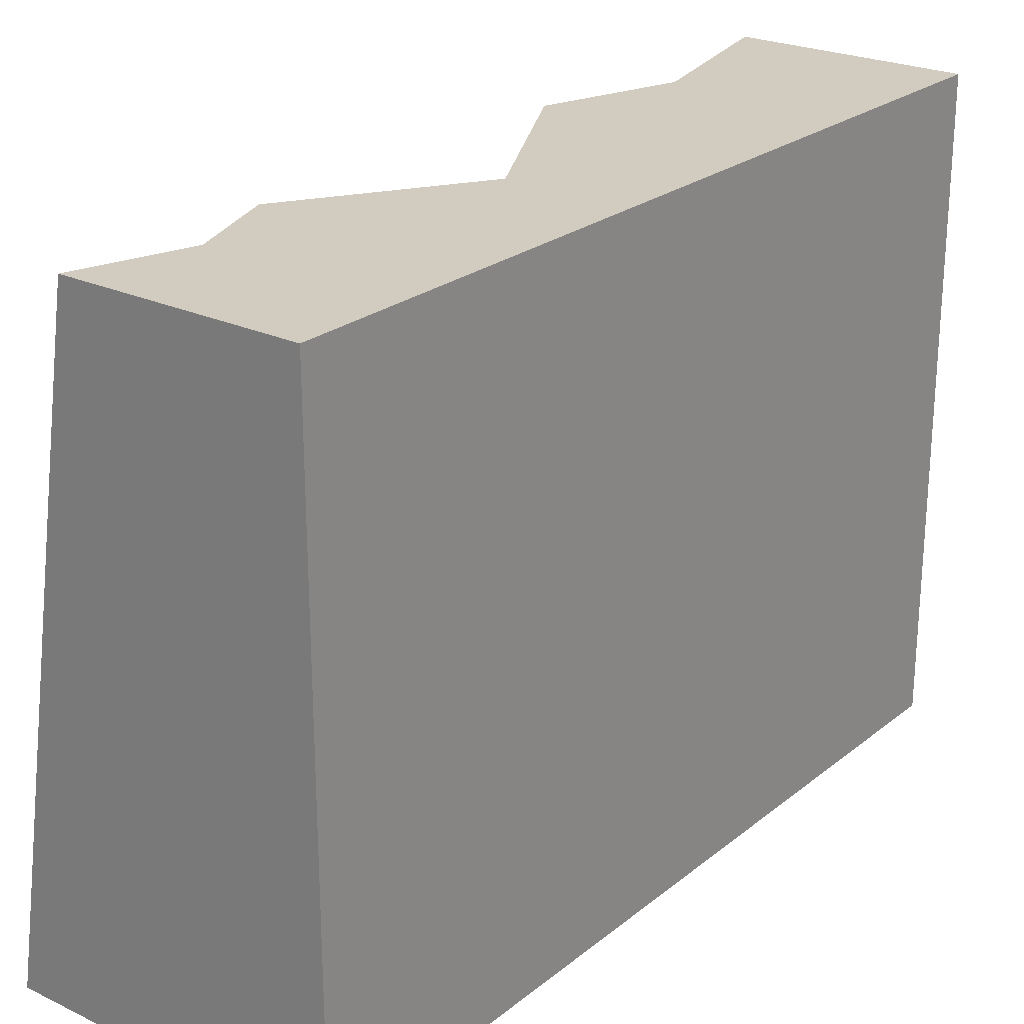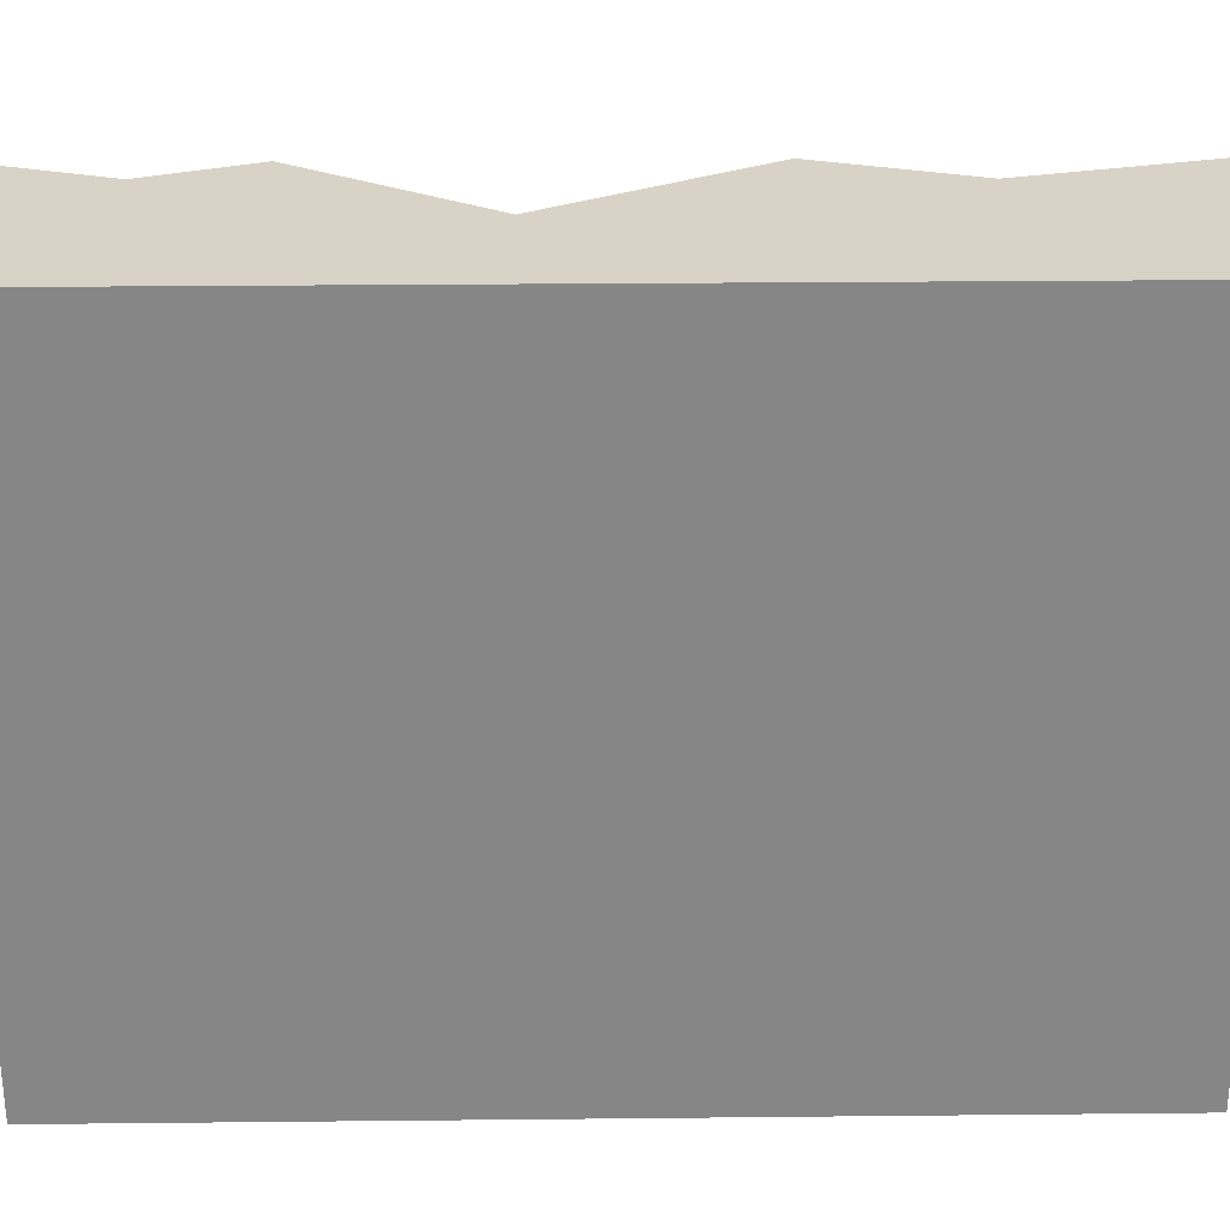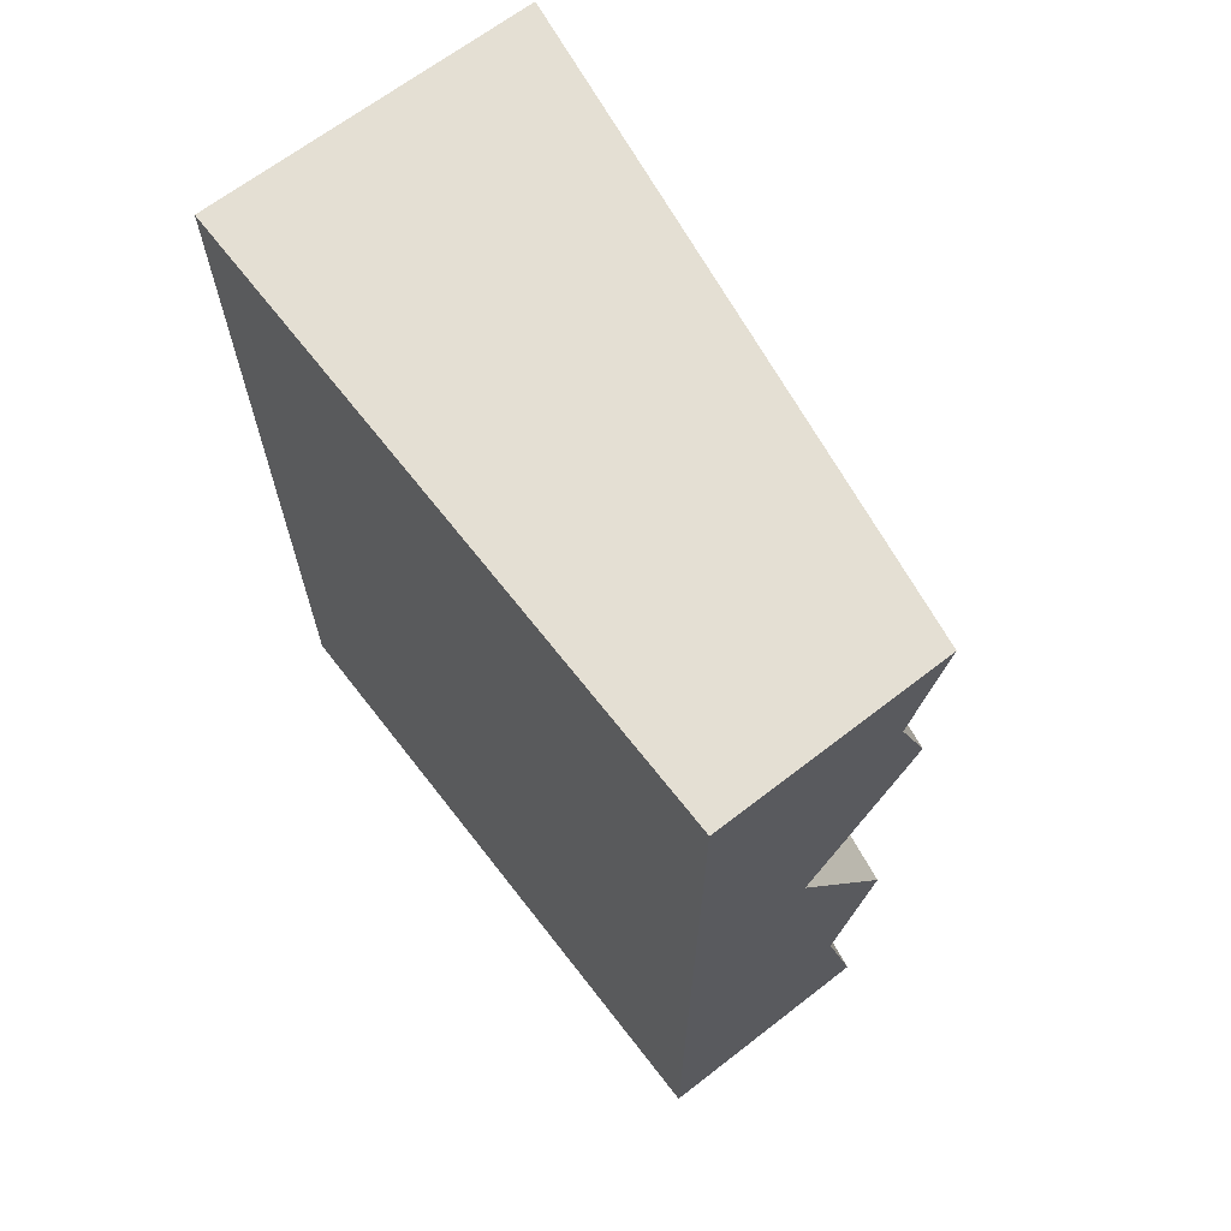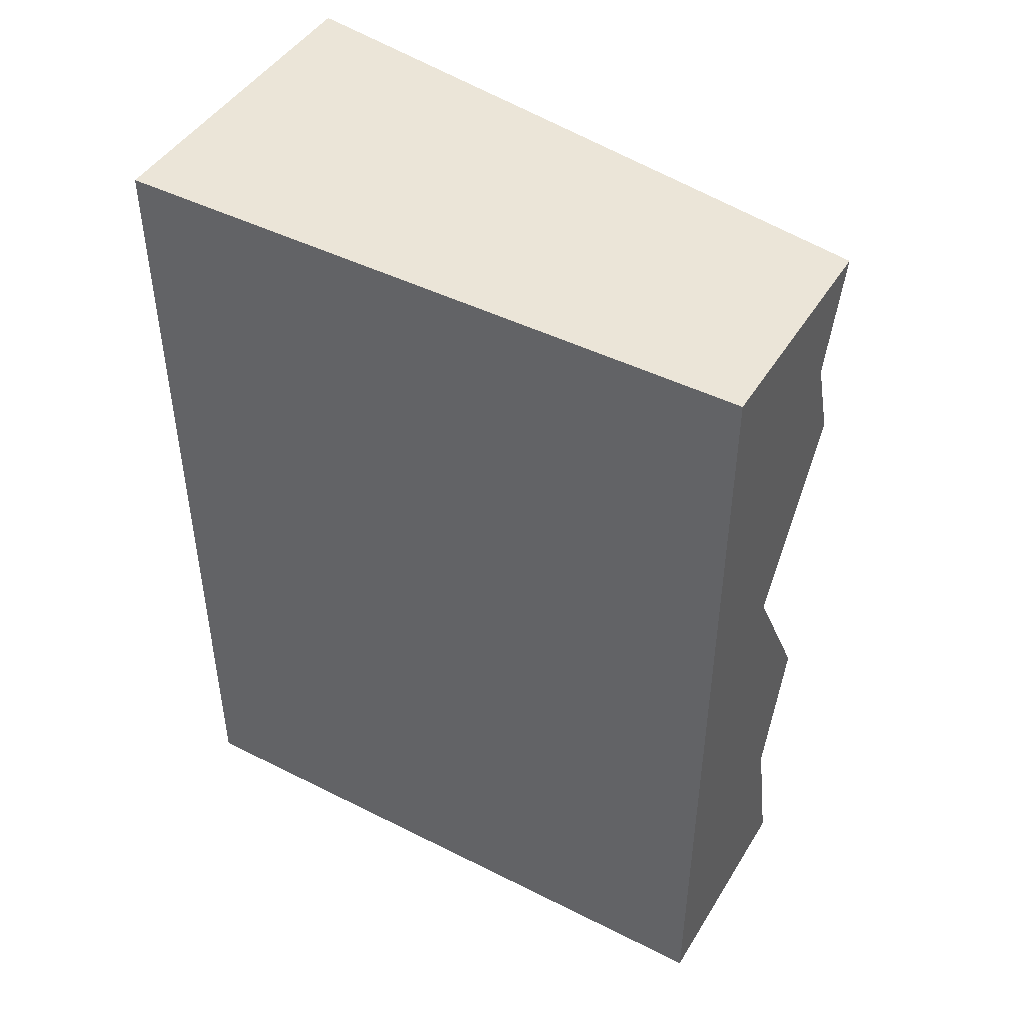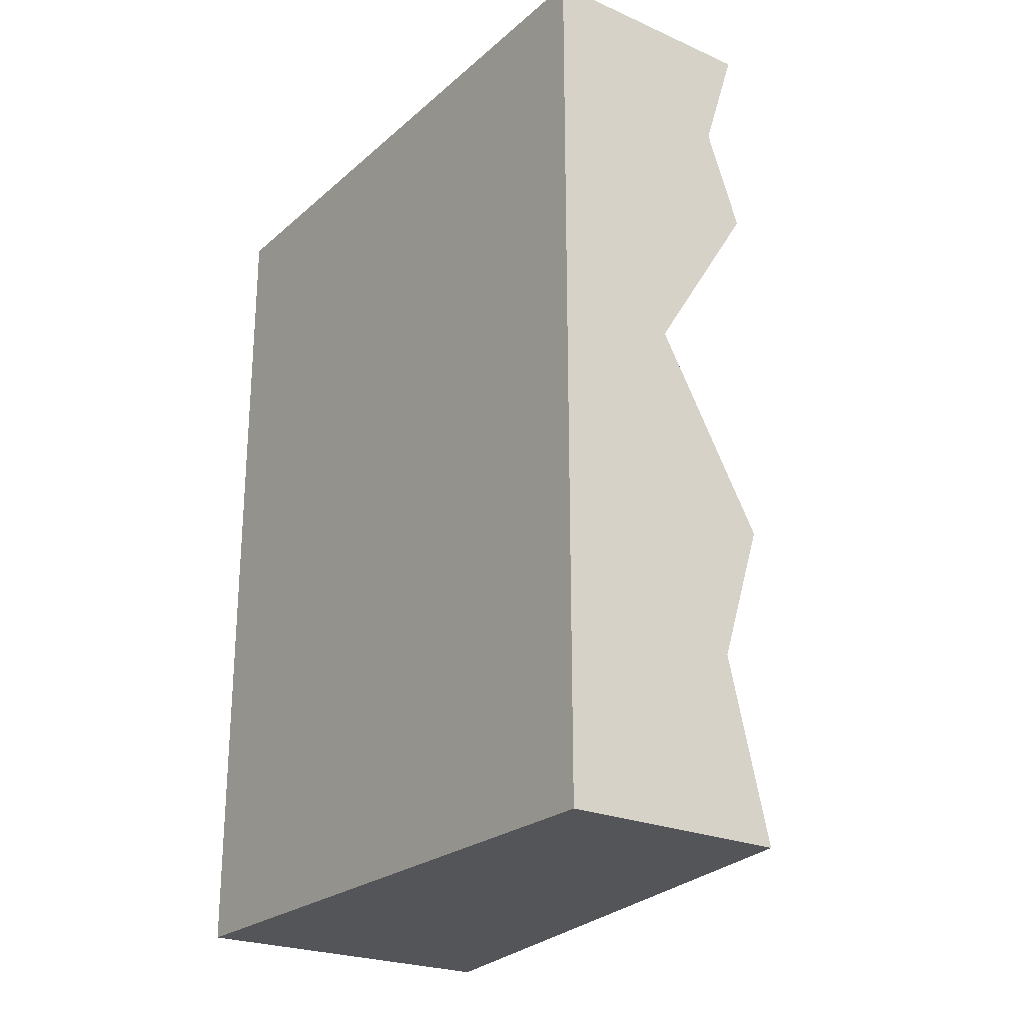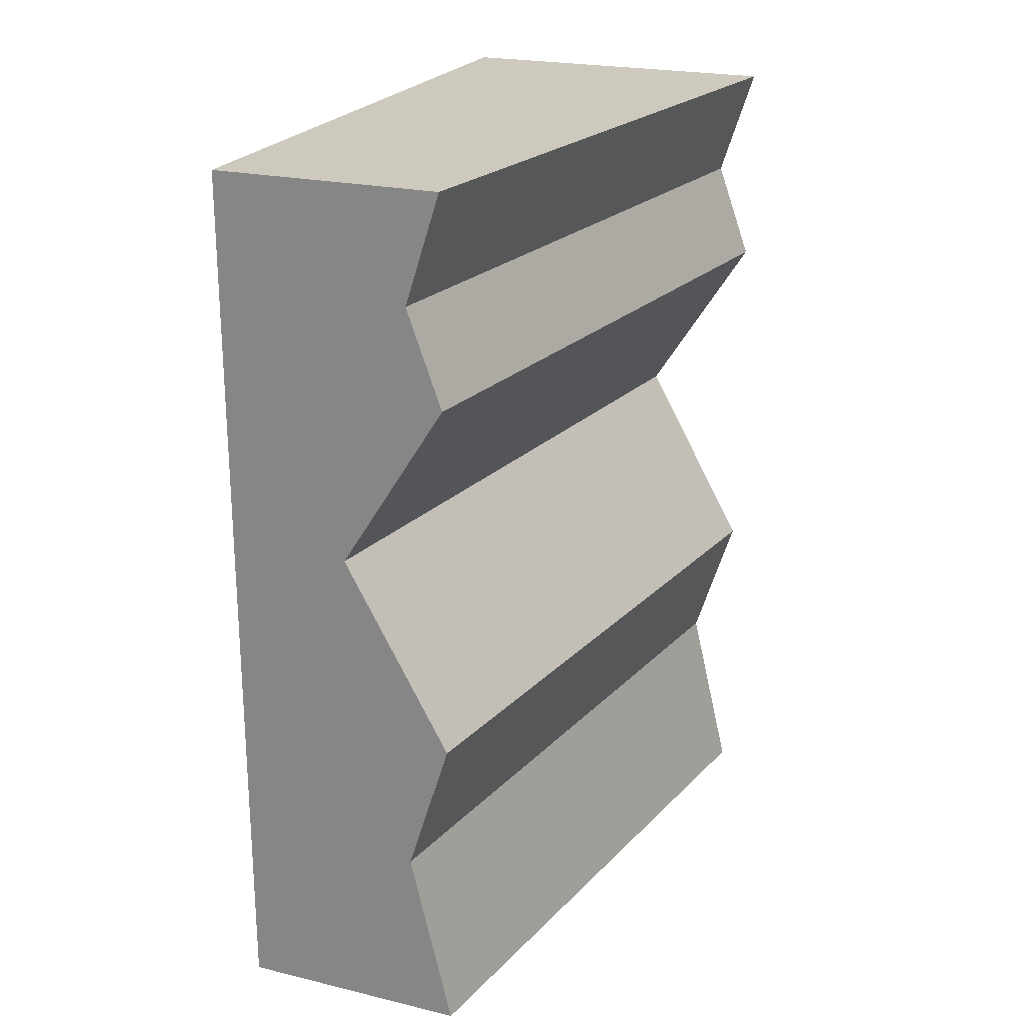
<metadata>
{"format":"obj","ext":"obj","renderer":"f3d","projection":"perspective","resolution":1024,"background":"white","views":[{"elev":24.2,"azim":37.9,"up":"+Y"},{"elev":28.0,"azim":89.1,"up":"+Y"},{"elev":66.7,"azim":142.2,"up":"+Z"},{"elev":45.6,"azim":120.0,"up":"+Z"},{"elev":-24.1,"azim":144.2,"up":"+Z"},{"elev":22.7,"azim":-157.9,"up":"+Z"}]}
</metadata>
<code>
v 0.43 0.7333 0
v 0.69 0 0
v 0.31 0 0
v 0.69 0.7333 0
v 0.4787 0.7333 0.2043
v 0.5509 0.7333 0.575
v 0.43 0.7333 0.3586
v 0.31 0 0.3586
v 0.3587 0 0.2043
v 0.4309 0 0.575
v 0.69 0 1
v 0.3497 0 0.876
v 0.31 0 1
v 0.43 0.7333 1
v 0.69 0.7333 1
v 0.4697 0.7333 0.876
v 0.43 0.7333 0.7663
v 0.31 0 0.7663
g Mesh1 Grey_Cliff_Bottom_Green_Top Model
f 1 2 3
f 2 1 4
f 5 4 1
f 4 5 6
f 6 5 7
f 5 8 7
f 8 5 9
f 1 9 5
f 9 1 3
f 2 9 3
f 9 2 10
f 11 10 2
f 11 12 10
f 12 11 13
f 11 14 13
f 14 11 15
f 2 15 11
f 15 2 4
f 4 6 15
f 16 15 6
f 15 16 14
f 16 13 14
f 13 16 12
f 17 12 16
f 12 17 18
f 6 18 17
f 18 6 10
f 7 10 6
f 10 7 8
f 10 8 9
f 10 12 18
f 6 17 16

</code>
